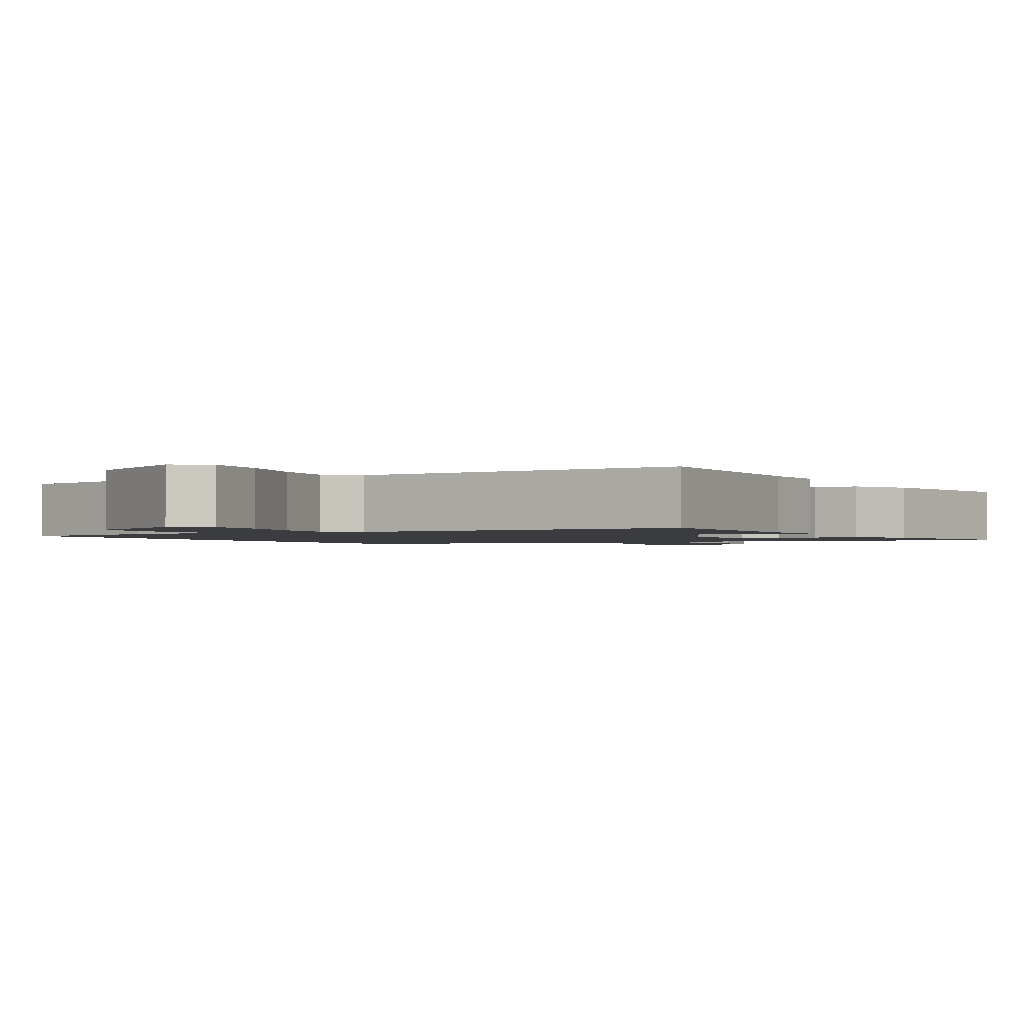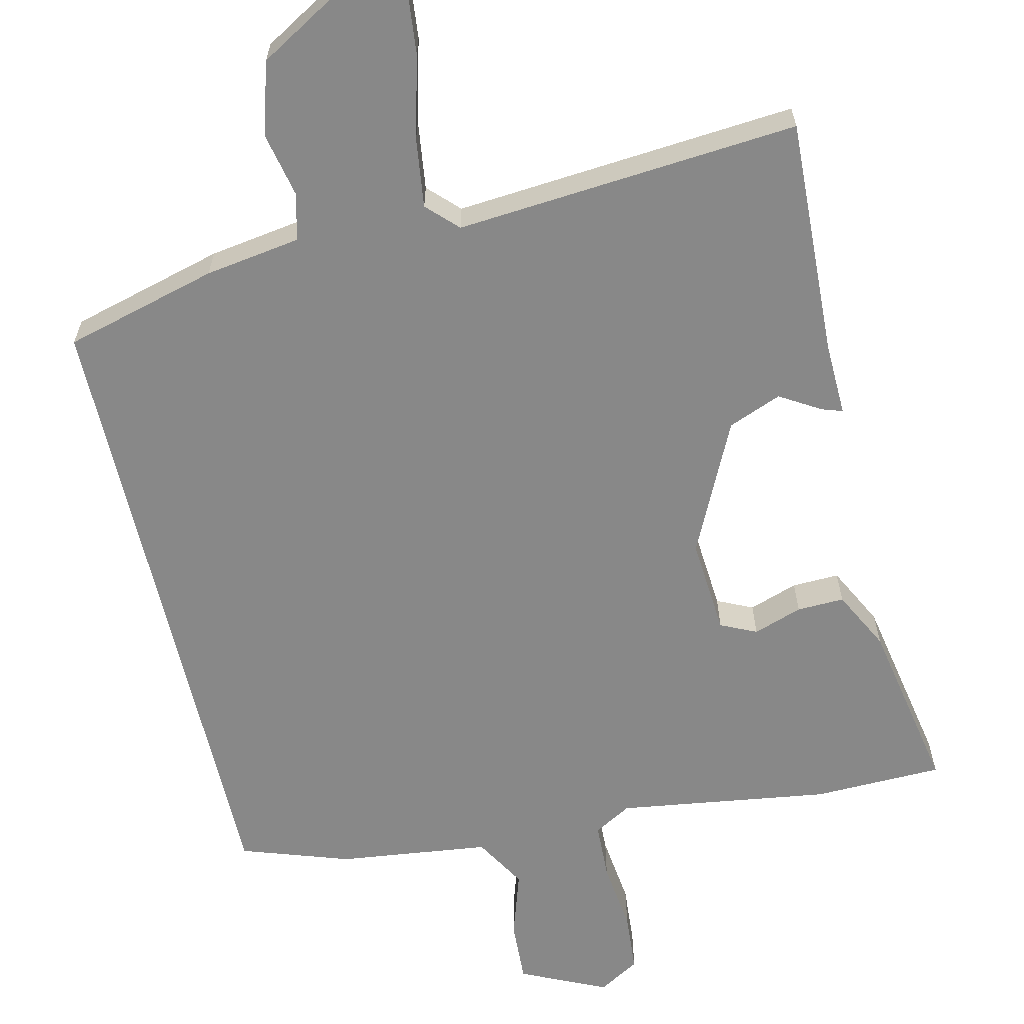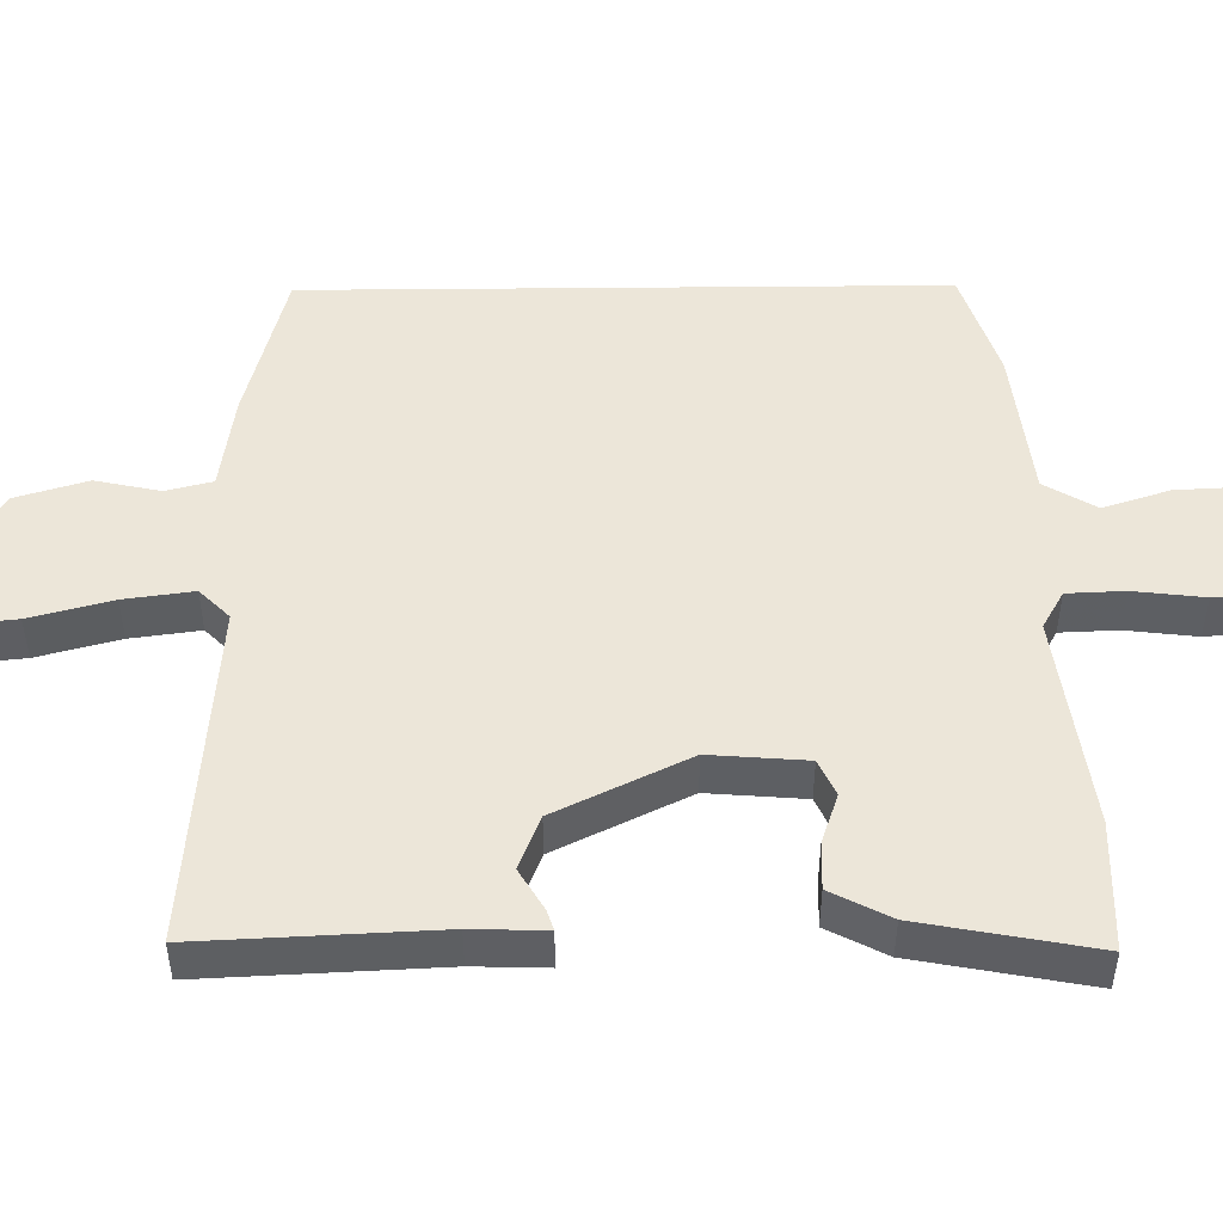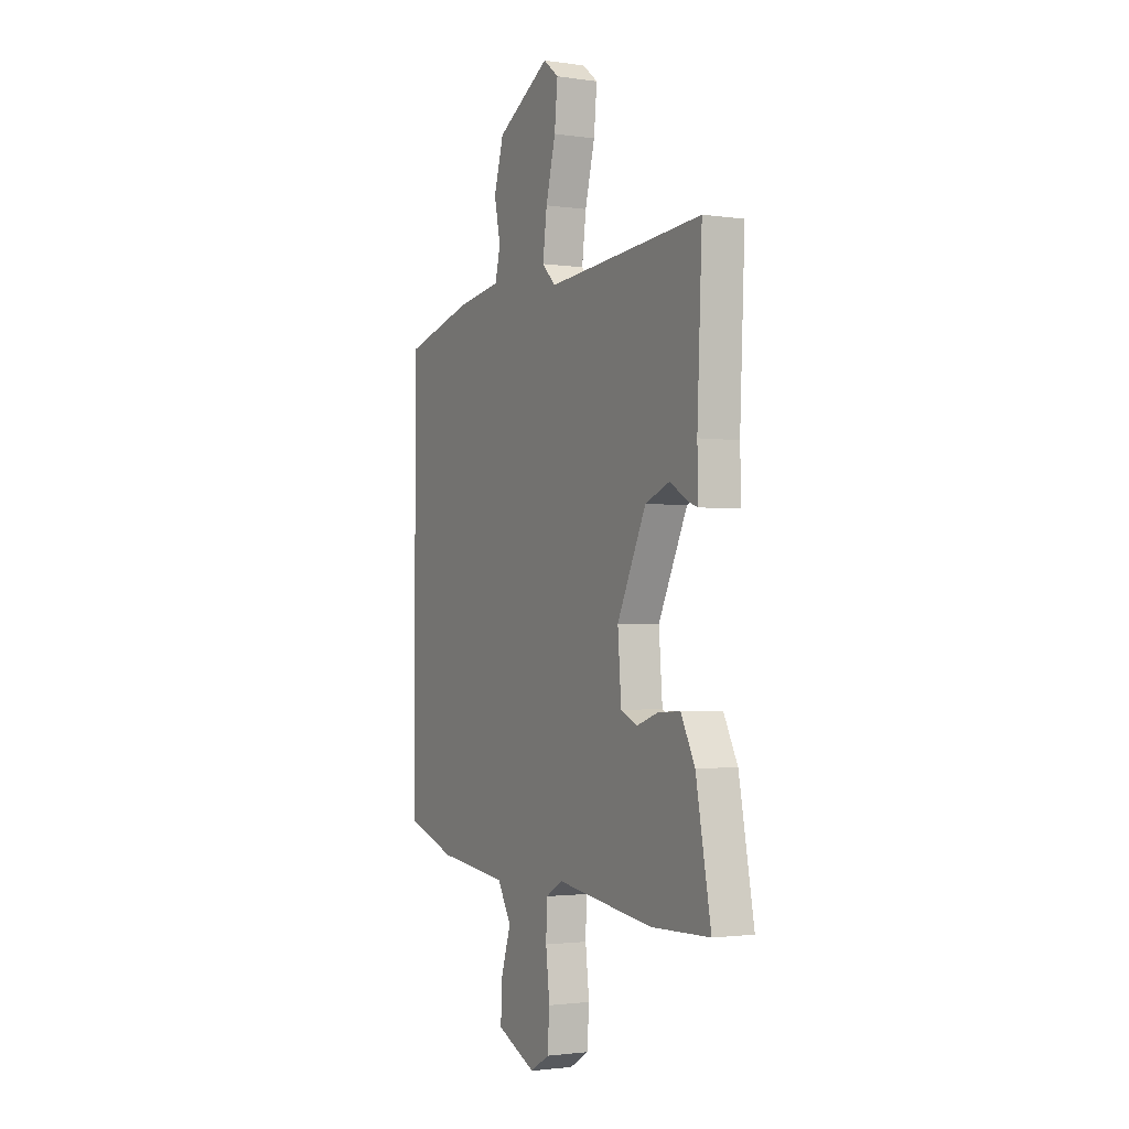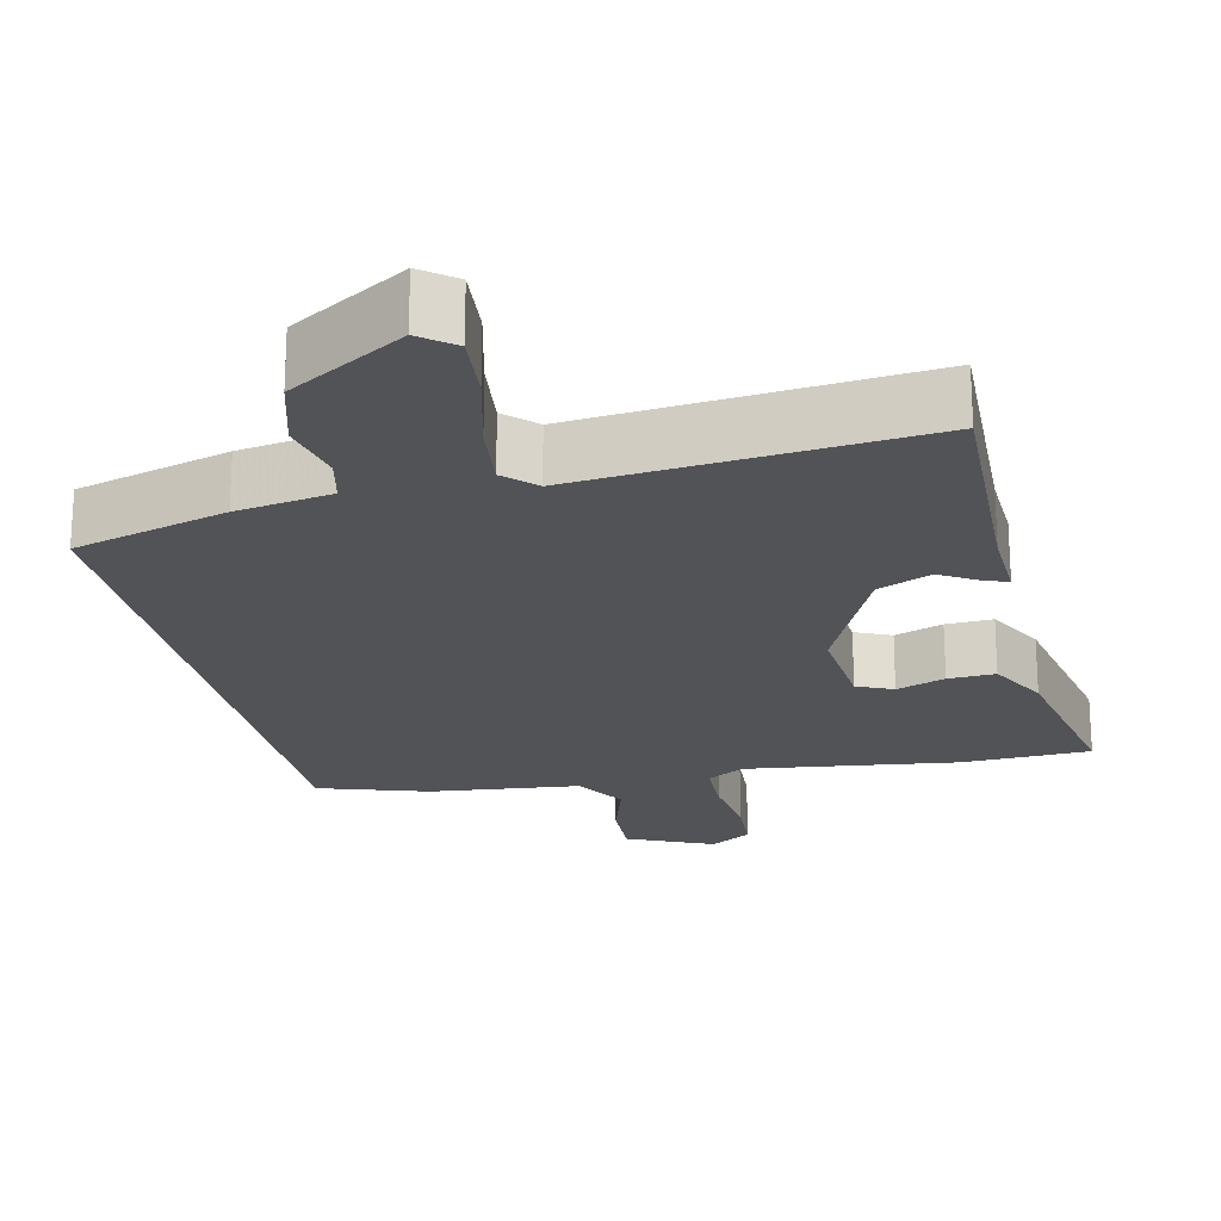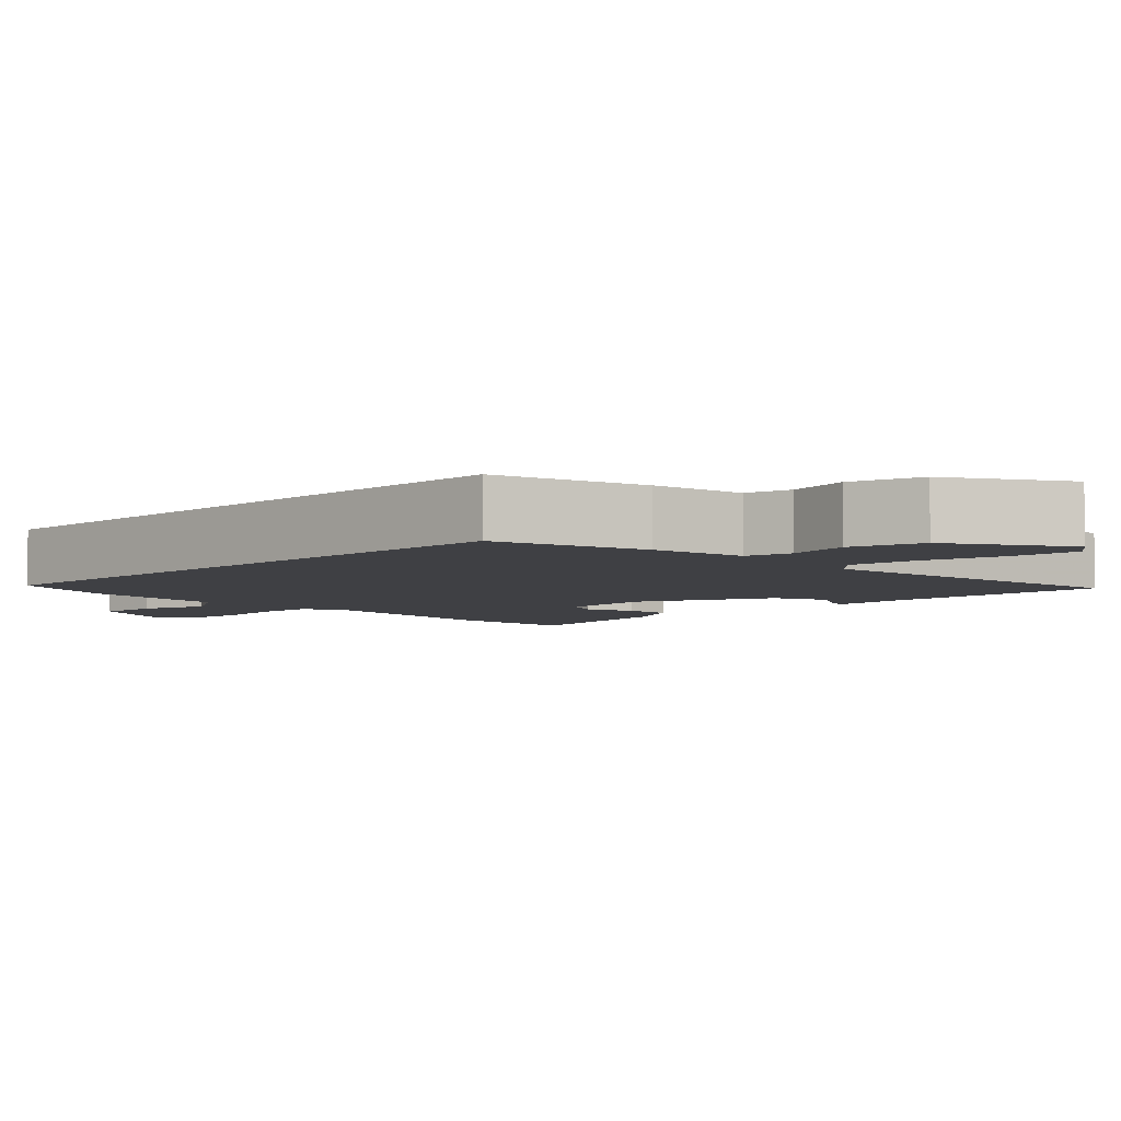
<metadata>
{"format":"obj","ext":"obj","renderer":"f3d","projection":"perspective","resolution":1024,"background":"white","views":[{"elev":-1.5,"azim":29.0,"up":"+Y"},{"elev":-62.9,"azim":13.1,"up":"+Y"},{"elev":49.5,"azim":89.4,"up":"+Y"},{"elev":-1.9,"azim":62.5,"up":"+Z"},{"elev":-21.8,"azim":13.5,"up":"+Y"},{"elev":-5.0,"azim":-44.6,"up":"+Y"}]}
</metadata>
<code>
v 0.486 0.07 0.5
v 0.472 0.07 0.189
v 0.475 0.07 0.092
v 0.448 0.07 0.101
v 0.395 0.07 0.133
v 0.325 0.07 0.105
v 0.242 0.07 -0.068
v 0.252 0.07 -0.195
v 0.299 0.07 -0.217
v 0.363 0.07 -0.195
v 0.425 0.07 -0.193
v 0.465 0.07 -0.271
v 0.508 0.07 -0.5
v 0.339 0.07 -0.504
v 0.061 0.07 -0.464
v 0.012 0.07 -0.492
v 0.009 0.07 -0.567
v 0.02 0.07 -0.66
v 0.014 0.07 -0.739
v -0.04 0.07 -0.771
v -0.152 0.07 -0.719
v -0.148 0.07 -0.637
v -0.12 0.07 -0.55
v -0.16 0.07 -0.482
v -0.358 0.07 -0.458
v -0.5 0.07 -0.41
v -0.5 0.07 0.422
v -0.299 0.07 0.476
v -0.174 0.07 0.495
v -0.159 0.07 0.556
v -0.177 0.07 0.641
v -0.149 0.07 0.736
v 0.003 0.07 0.825
v 0.047 0.07 0.79
v 0.038 0.07 0.701
v 0.01 0.07 0.593
v -0.002 0.07 0.502
v 0.037 0.07 0.463
v 0.486 0 0.5
v 0.472 0 0.189
v 0.475 0 0.092
v 0.448 0 0.101
v 0.395 0 0.133
v 0.325 0 0.105
v 0.242 0 -0.068
v 0.252 0 -0.195
v 0.299 0 -0.217
v 0.363 0 -0.195
v 0.425 0 -0.193
v 0.465 0 -0.271
v 0.508 0 -0.5
v 0.339 0 -0.504
v 0.061 0 -0.464
v 0.012 0 -0.492
v 0.009 0 -0.567
v 0.02 0 -0.66
v 0.014 0 -0.739
v -0.04 0 -0.771
v -0.152 0 -0.719
v -0.148 0 -0.637
v -0.12 0 -0.55
v -0.16 0 -0.482
v -0.358 0 -0.458
v -0.5 0 -0.41
v -0.5 0 0.422
v -0.299 0 0.476
v -0.174 0 0.495
v -0.159 0 0.556
v -0.177 0 0.641
v -0.149 0 0.736
v 0.003 0 0.825
v 0.047 0 0.79
v 0.038 0 0.701
v 0.01 0 0.593
v -0.002 0 0.502
v 0.037 0 0.463
f 33 34 35 36
f 33 36 37
f 30 31 32 33
f 29 30 33 37
f 28 29 37 38
f 24 25 26 27
f 23 24 27 28
f 20 21 22 23
f 20 23 28 38
f 17 18 19 20
f 16 17 20 38
f 12 13 14 15
f 10 11 12 15
f 9 10 15 16
f 8 9 16
f 7 8 16 38
f 2 3 4 5
f 2 5 6
f 1 2 6
f 1 6 7 38
f 74 73 72 71
f 75 74 71
f 71 70 69 68
f 75 71 68 67
f 76 75 67 66
f 65 64 63 62
f 66 65 62 61
f 61 60 59 58
f 76 66 61 58
f 58 57 56 55
f 76 58 55 54
f 53 52 51 50
f 53 50 49 48
f 54 53 48 47
f 54 47 46
f 76 54 46 45
f 43 42 41 40
f 44 43 40
f 44 40 39
f 76 45 44 39
f 1 39 40 2
f 2 40 41 3
f 3 41 42 4
f 4 42 43 5
f 5 43 44 6
f 6 44 45 7
f 7 45 46 8
f 8 46 47 9
f 9 47 48 10
f 10 48 49 11
f 11 49 50 12
f 12 50 51 13
f 13 51 52 14
f 14 52 53 15
f 15 53 54 16
f 16 54 55 17
f 17 55 56 18
f 18 56 57 19
f 19 57 58 20
f 20 58 59 21
f 21 59 60 22
f 22 60 61 23
f 23 61 62 24
f 24 62 63 25
f 25 63 64 26
f 26 64 65 27
f 27 65 66 28
f 28 66 67 29
f 29 67 68 30
f 30 68 69 31
f 31 69 70 32
f 32 70 71 33
f 33 71 72 34
f 34 72 73 35
f 35 73 74 36
f 36 74 75 37
f 37 75 76 38
f 38 76 39 1

</code>
